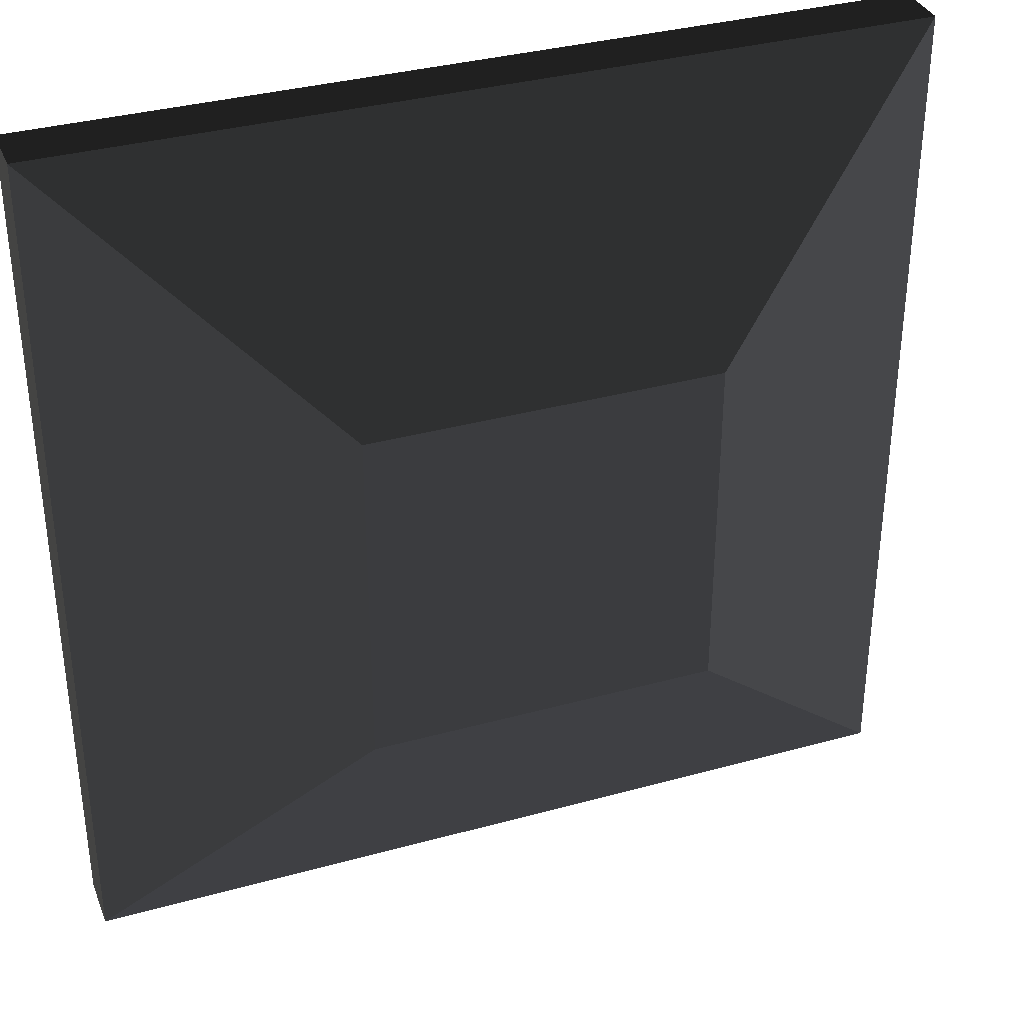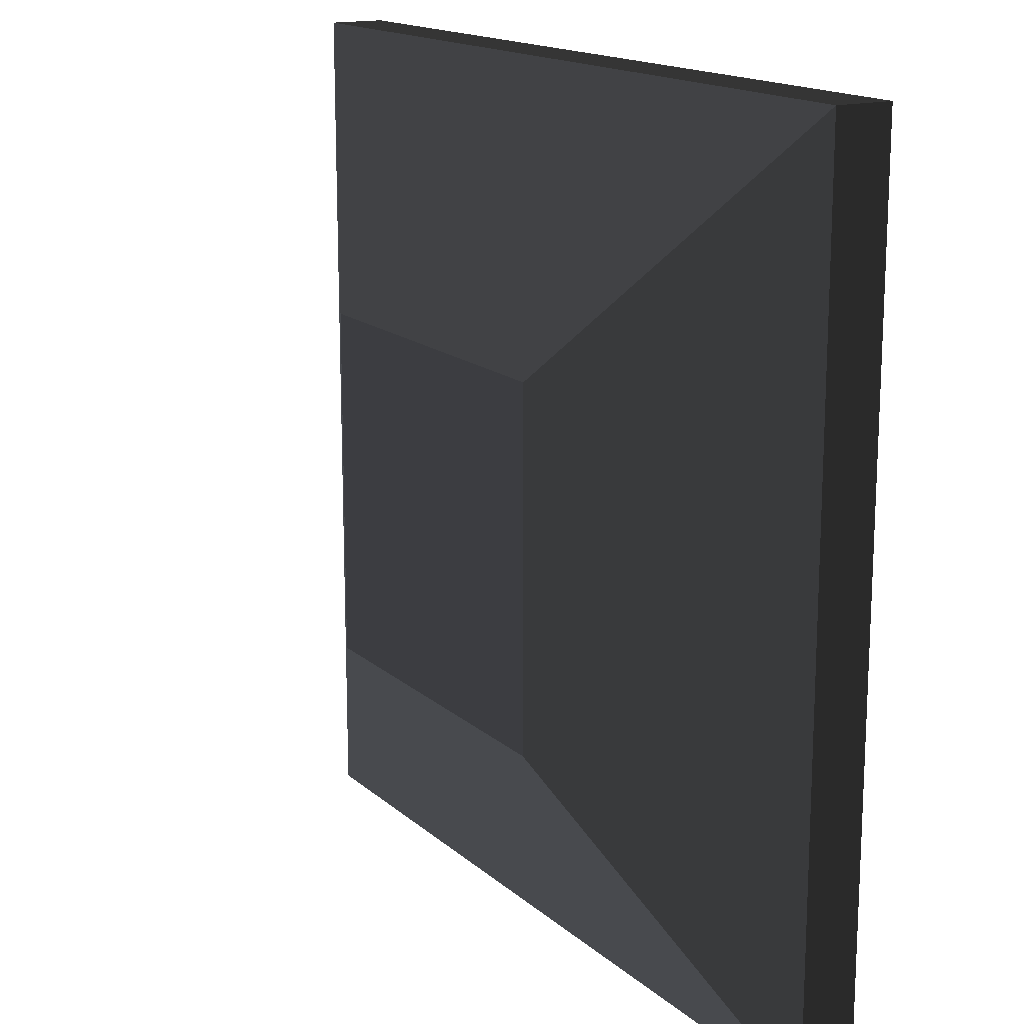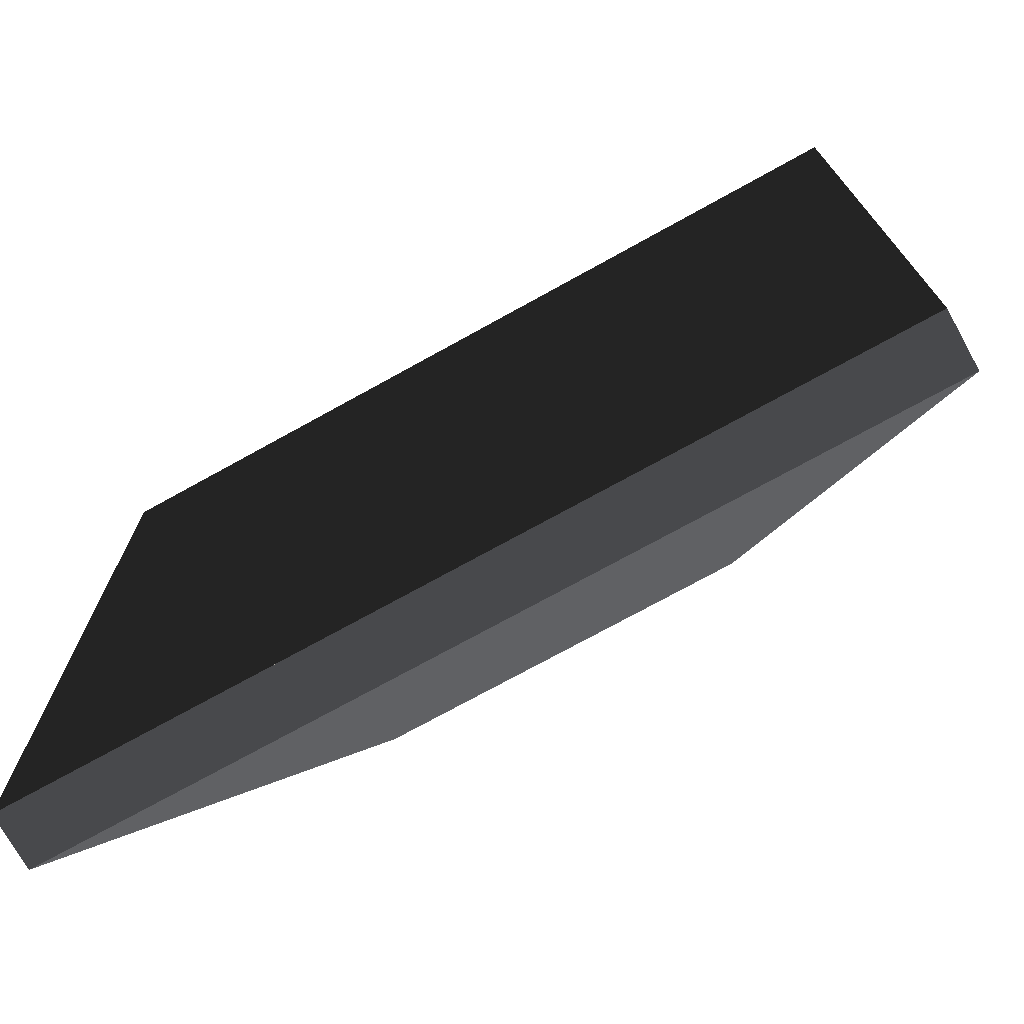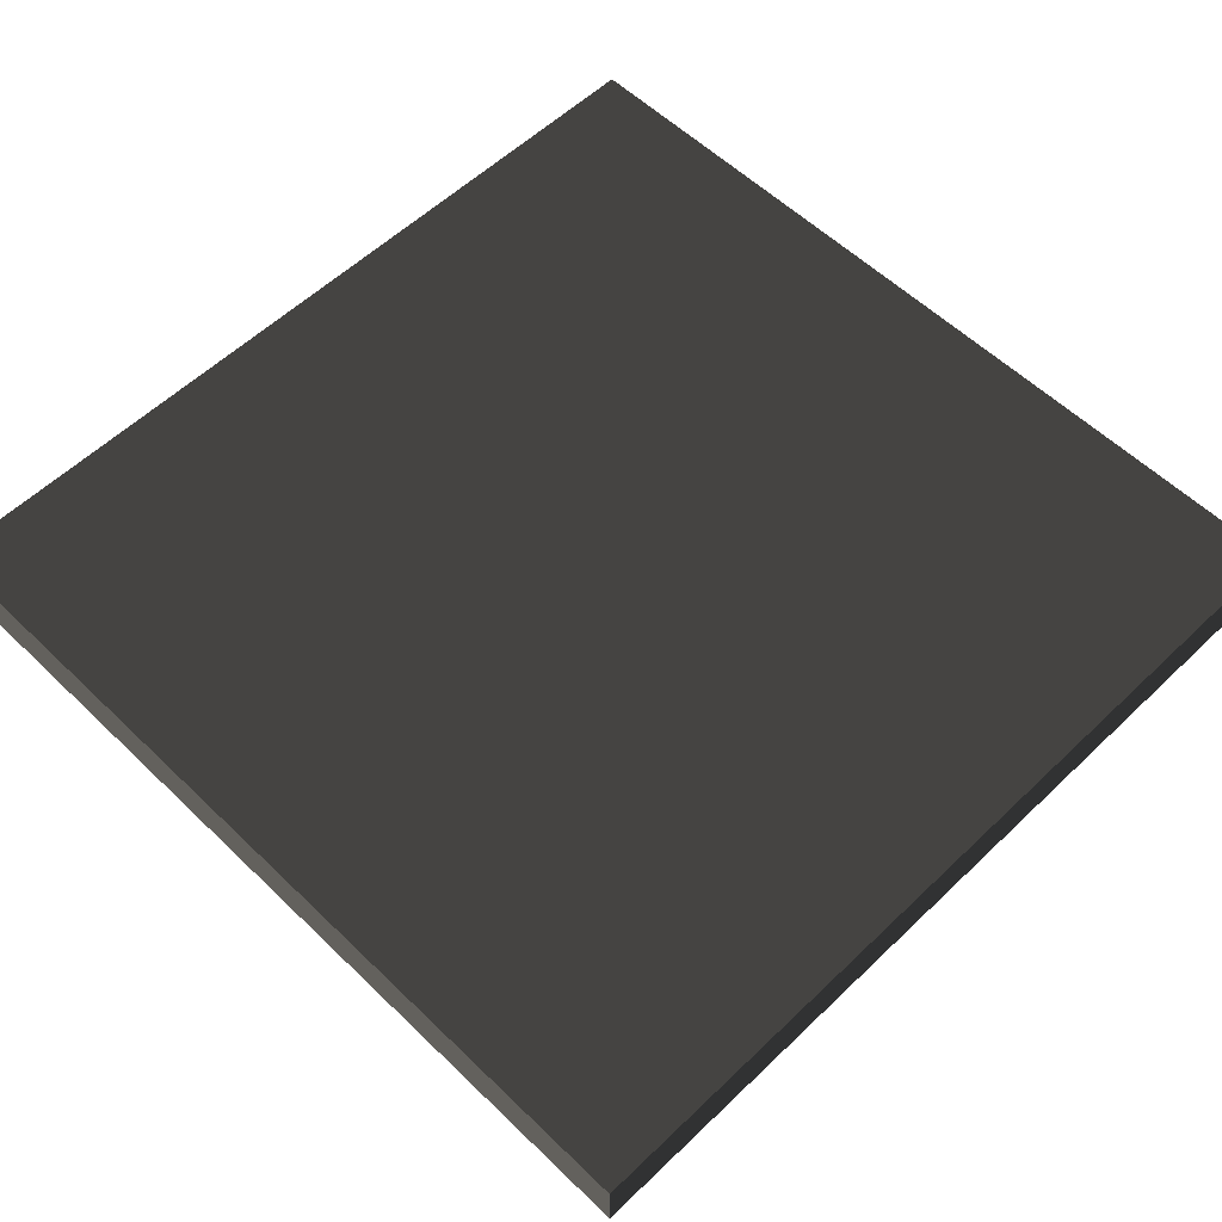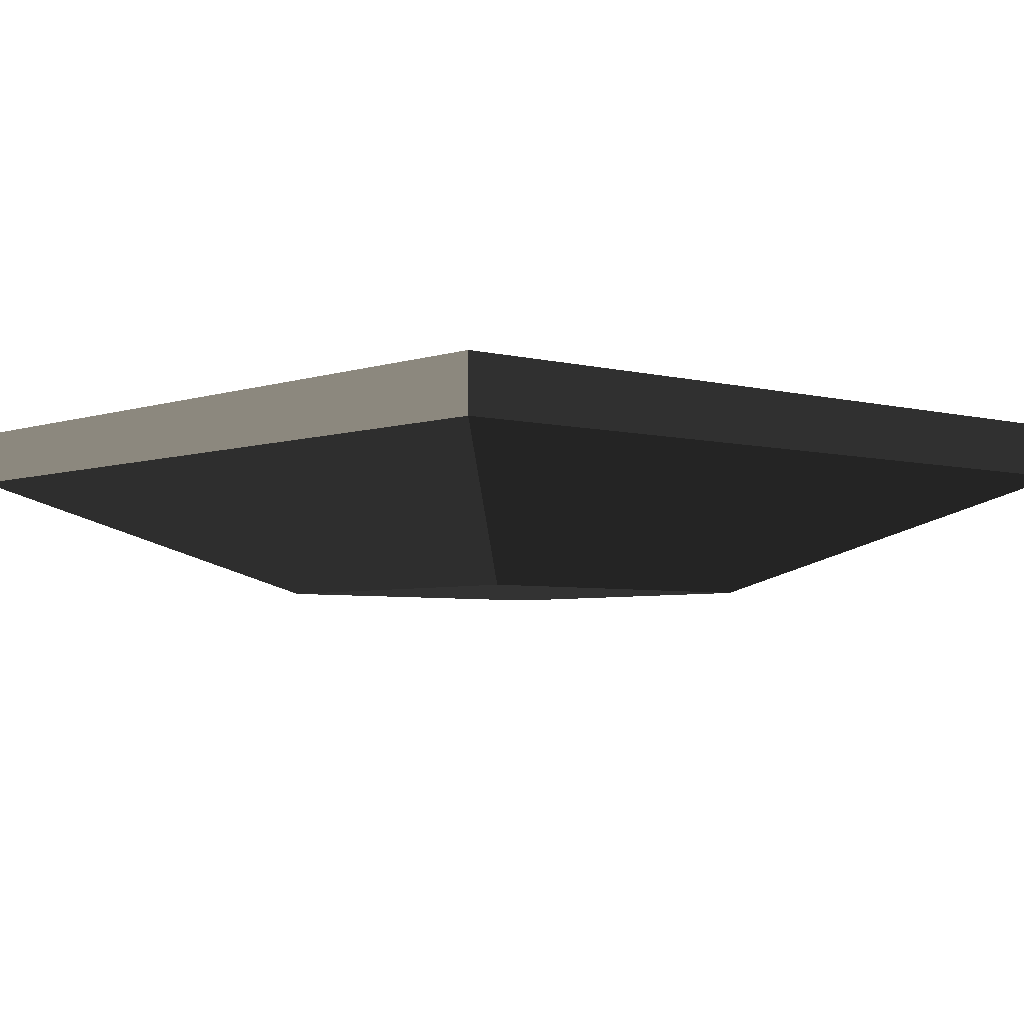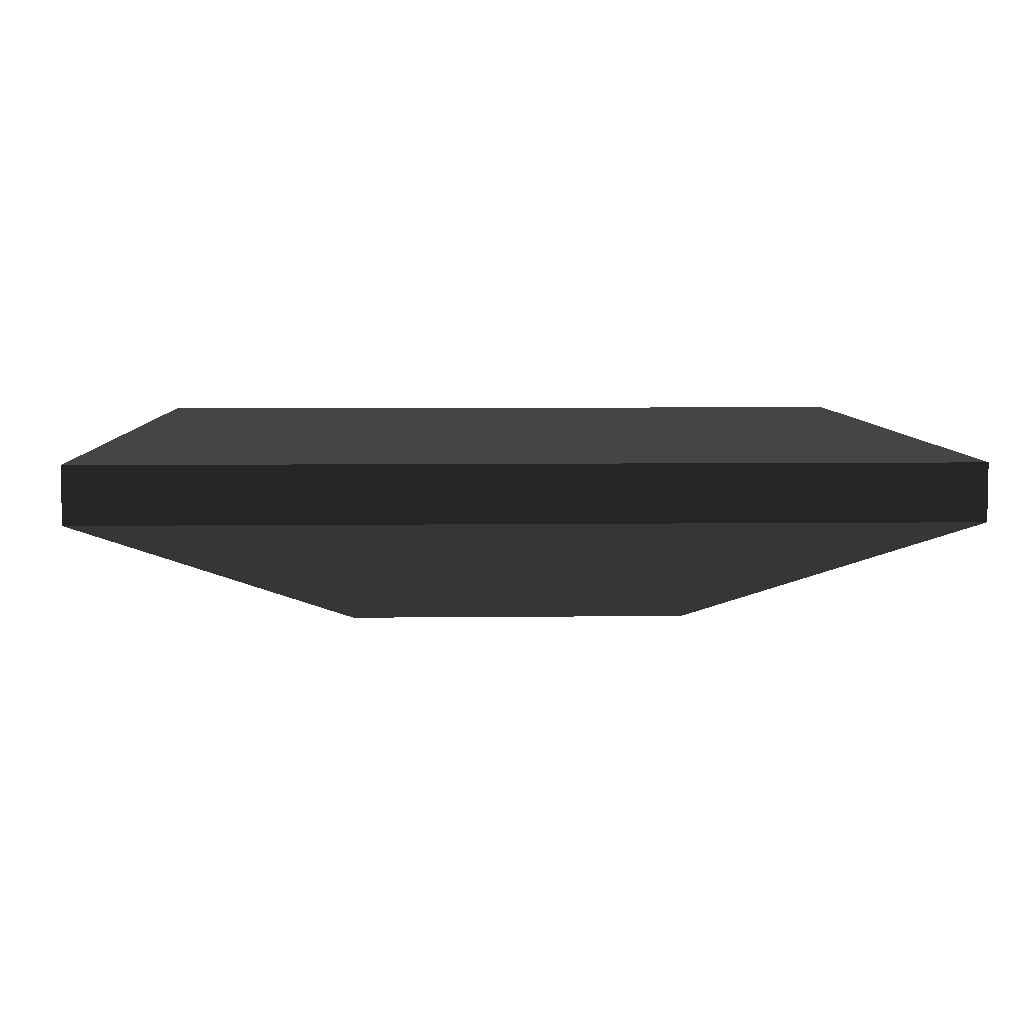
<metadata>
{"format":"obj","ext":"obj","renderer":"f3d","projection":"perspective","resolution":1024,"background":"white","views":[{"elev":34.9,"azim":159.7,"up":"+Y"},{"elev":16.1,"azim":-120.9,"up":"+Y"},{"elev":-73.5,"azim":29.0,"up":"+Y"},{"elev":56.9,"azim":-44.9,"up":"+Z"},{"elev":-4.3,"azim":-131.5,"up":"+Z"},{"elev":6.3,"azim":88.0,"up":"+Z"}]}
</metadata>
<code>
v -29.66 19.86 -1.914
v -29.66 29.66 -1.914
v -29.66 29.66 1.929
v -29.66 19.86 1.929
v -29.66 10.06 -1.914
v -29.66 10.06 1.929
v 19.34 29.66 -1.914
v 29.14 29.66 -1.914
v 29.14 29.66 1.929
v 19.34 29.66 1.929
v 29.14 -19.34 -1.914
v 29.14 -29.14 -1.914
v 29.14 -29.14 1.929
v 29.14 -19.34 1.929
v 29.14 -9.535 -1.914
v 29.14 -9.535 1.929
v -19.86 -29.14 -1.914
v -29.66 -29.14 -1.914
v -29.66 -29.14 1.929
v -19.86 -29.14 1.929
v -19.86 -19.34 1.929
v -19.86 -29.14 1.929
v -29.66 -29.14 1.929
v -29.66 -19.34 1.929
v -10.06 -19.34 1.929
v -19.86 0.2649 1.929
v -10.06 0.2649 1.929
v -0.2649 -19.34 1.929
v -0.2649 -9.535 1.929
v -0.2649 0.2649 1.929
v -0.2649 10.06 1.929
v -10.06 10.06 1.929
v 9.535 -29.14 1.929
v 9.535 -19.34 1.929
v 19.34 -29.14 1.929
v 19.34 -19.34 1.929
v -0.2649 -29.14 1.929
v -10.06 19.86 1.929
v -19.86 29.66 1.929
v -10.06 29.66 1.929
v -19.86 10.06 1.929
v -29.66 29.66 1.929
v -29.66 10.06 1.929
v -0.2649 29.66 1.929
v -0.2649 19.86 1.929
v 9.535 0.2649 1.929
v 9.535 19.86 1.929
v 19.34 0.2649 1.929
v 19.34 10.06 1.929
v 19.34 19.86 1.929
v 19.34 29.66 1.929
v 9.535 29.66 1.929
v 9.535 -9.535 1.929
v 19.34 -9.535 1.929
v 29.14 19.86 1.929
v 29.14 10.06 1.929
v 29.14 0.2649 1.929
v 29.14 -9.535 1.929
v 11.59 -11.59 -10.7
v 29.14 -29.14 -1.914
v 29.14 -19.34 -1.914
v 29.14 -9.535 -1.914
v 29.14 0.2649 -1.914
v 29.14 10.06 -1.914
v 29.14 19.86 -1.914
v 29.14 29.66 -1.914
v 11.59 12.12 -10.7
v 29.14 -19.34 1.929
v 29.14 -29.14 1.929
v 19.34 -29.14 1.929
v 19.34 -19.34 1.929
v 29.14 -9.535 1.929
v 19.34 -9.535 1.929
v 9.535 -19.34 1.929
v 9.535 -9.535 1.929
v -0.2649 -19.34 1.929
v -0.2649 -9.535 1.929
v 9.535 0.2649 1.929
v -0.2649 0.2649 1.929
v -0.2649 -29.14 1.929
v -0.2649 -29.14 -1.914
v -10.06 -29.14 -1.914
v -19.86 -29.14 -1.914
v -19.86 -29.14 1.929
v -10.06 -29.14 1.929
v -0.2649 -19.34 1.929
v -0.2649 -29.14 1.929
v -10.06 -29.14 1.929
v -10.06 -19.34 1.929
v -10.06 -19.34 1.929
v -10.06 -29.14 1.929
v -19.86 -29.14 1.929
v -19.86 -19.34 1.929
v -19.86 -9.535 1.929
v -29.66 -19.34 1.929
v -29.66 -9.535 1.929
v 29.14 -29.14 -1.914
v 19.34 -29.14 -1.914
v 19.34 -29.14 1.929
v 29.14 -29.14 1.929
v 19.34 -29.14 -1.914
v 9.535 -29.14 -1.914
v 9.535 -29.14 1.929
v 19.34 -29.14 1.929
v -0.2649 -29.14 1.929
v -0.2649 -29.14 -1.914
v -29.66 29.66 -1.914
v -19.86 29.66 -1.914
v -19.86 29.66 1.929
v -29.66 29.66 1.929
v -10.06 29.66 1.929
v -10.06 29.66 -1.914
v -0.2649 29.66 1.929
v -0.2649 29.66 -1.914
v -0.2649 29.66 -1.914
v 9.535 29.66 -1.914
v 9.535 29.66 1.929
v -0.2649 29.66 1.929
v 9.535 29.66 -1.914
v 19.34 29.66 -1.914
v 19.34 29.66 1.929
v 9.535 29.66 1.929
v -10.06 10.06 1.929
v -10.06 0.2649 1.929
v -19.86 0.2649 1.929
v -19.86 10.06 1.929
v -29.66 0.2649 1.929
v -29.66 10.06 1.929
v -0.2649 19.86 1.929
v -0.2649 10.06 1.929
v -10.06 19.86 1.929
v 9.535 29.66 1.929
v 9.535 19.86 1.929
v -0.2649 29.66 1.929
v -29.66 10.06 1.929
v -29.66 19.86 1.929
v -29.66 29.66 1.929
v -0.2649 0.2649 1.929
v -0.2649 10.06 1.929
v -0.2649 19.86 1.929
v 29.14 29.66 1.929
v 29.14 19.86 1.929
v 19.34 19.86 1.929
v 19.34 29.66 1.929
v 29.14 10.06 1.929
v 29.14 0.2649 1.929
v 19.34 0.2649 1.929
v 19.34 10.06 1.929
v 19.34 -29.14 -1.914
v 29.14 -29.14 -1.914
v 11.59 -11.59 -10.7
v 9.535 -29.14 -1.914
v -12.12 -11.59 -10.7
v -0.2649 -29.14 -1.914
v -10.06 -29.14 -1.914
v -19.86 -29.14 -1.914
v -29.66 -29.14 -1.914
v 11.59 12.12 -10.7
v 29.14 29.66 -1.914
v 19.34 29.66 -1.914
v 9.535 29.66 -1.914
v -12.12 12.12 -10.7
v -0.2649 29.66 -1.914
v -10.06 29.66 -1.914
v -19.86 29.66 -1.914
v -29.66 29.66 -1.914
v -19.86 -9.535 1.929
v -29.66 -9.535 1.929
v -29.66 0.2649 1.929
v -19.86 -19.34 1.929
v -19.86 -9.535 1.929
v 29.14 29.66 -1.914
v 29.14 19.86 -1.914
v 29.14 19.86 1.929
v 29.14 29.66 1.929
v 29.14 19.86 -1.914
v 29.14 10.06 -1.914
v 29.14 10.06 1.929
v 29.14 19.86 1.929
v 29.14 10.06 -1.914
v 29.14 0.2649 -1.914
v 29.14 0.2649 1.929
v 29.14 10.06 1.929
v 29.14 0.2649 -1.914
v 29.14 -9.535 -1.914
v 29.14 -9.535 1.929
v 29.14 0.2649 1.929
v -29.66 -29.14 -1.914
v -29.66 -19.34 -1.914
v -29.66 -19.34 1.929
v -29.66 -29.14 1.929
v -29.66 -19.34 -1.914
v -29.66 -9.535 -1.914
v -29.66 -9.535 1.929
v -29.66 -19.34 1.929
v -29.66 -9.535 -1.914
v -29.66 0.2649 -1.914
v -29.66 0.2649 1.929
v -29.66 -9.535 1.929
v -29.66 0.2649 -1.914
v -29.66 10.06 -1.914
v -29.66 10.06 1.929
v -29.66 0.2649 1.929
v -29.66 -29.14 -1.914
v -12.12 -11.59 -10.7
v -12.12 12.12 -10.7
v -29.66 29.66 -1.914
v -29.66 29.66 -1.914
v -29.66 -19.34 -1.914
v -29.66 -29.14 -1.914
v -29.66 29.66 -1.914
v -29.66 -9.535 -1.914
v -29.66 29.66 -1.914
v -29.66 0.2649 -1.914
v -29.66 29.66 -1.914
v -29.66 10.06 -1.914
v -29.66 29.66 -1.914
v -29.66 19.86 -1.914
v -29.66 10.06 -1.914
v 11.59 12.12 -10.7
v -12.12 12.12 -10.7
v -12.12 -11.59 -10.7
v 11.59 -11.59 -10.7
g Magic_platform2_(11)_610_78
f 1 3 2
f 1 4 3
f 5 4 1
f 5 6 4
f 7 9 8
f 7 10 9
f 11 13 12
f 11 14 13
f 15 14 11
f 15 16 14
f 17 19 18
f 17 20 19
f 21 23 22
f 21 24 23
f 25 26 21
f 25 27 26
f 28 27 25
f 29 27 28
f 27 29 30
f 31 27 30
f 31 32 27
f 33 34 28
f 35 34 33
f 34 35 36
f 33 28 37
f 38 39 32
f 39 38 40
f 32 39 41
f 41 39 42
f 41 42 43
f 44 40 38
f 44 38 45
f 46 45 30
f 46 47 45
f 48 47 46
f 49 47 48
f 47 49 50
f 51 47 50
f 51 52 47
f 48 46 53
f 48 53 54
f 55 50 49
f 55 49 56
f 57 48 54
f 57 54 58
f 59 61 60
f 61 59 62
f 62 59 63
f 63 59 64
f 64 59 65
f 65 59 66
f 66 59 67
f 68 70 69
f 68 71 70
f 72 71 68
f 72 73 71
f 73 74 71
f 73 75 74
f 75 76 74
f 75 77 76
f 78 77 75
f 78 79 77
f 80 82 81
f 82 80 83
f 83 80 84
f 84 80 85
f 86 88 87
f 86 89 88
f 90 92 91
f 90 93 92
f 94 95 93
f 94 96 95
f 97 99 98
f 97 100 99
f 101 103 102
f 101 104 103
f 102 103 105
f 102 105 106
f 107 109 108
f 107 110 109
f 108 109 111
f 108 111 112
f 112 111 113
f 112 113 114
f 115 117 116
f 115 118 117
f 119 121 120
f 119 122 121
f 123 125 124
f 123 126 125
f 126 127 125
f 126 128 127
f 129 123 130
f 129 131 123
f 132 129 133
f 132 134 129
f 135 137 136
f 138 140 139
f 141 143 142
f 141 144 143
f 145 147 146
f 145 148 147
f 149 151 150
f 151 149 152
f 151 152 153
f 153 152 154
f 153 154 155
f 153 155 156
f 153 156 157
f 158 160 159
f 160 158 161
f 161 158 162
f 161 162 163
f 163 162 164
f 164 162 165
f 165 162 166
f 26 168 167
f 26 169 168
f 170 26 171
f 172 174 173
f 172 175 174
f 176 178 177
f 176 179 178
f 180 182 181
f 180 183 182
f 184 186 185
f 184 187 186
f 188 190 189
f 188 191 190
f 192 194 193
f 192 195 194
f 196 198 197
f 196 199 198
f 200 202 201
f 200 203 202
f 204 206 205
f 206 204 207
f 208 210 209
f 211 209 212
f 213 212 214
f 215 214 216
f 217 219 218
f 220 222 221
f 220 223 222

</code>
